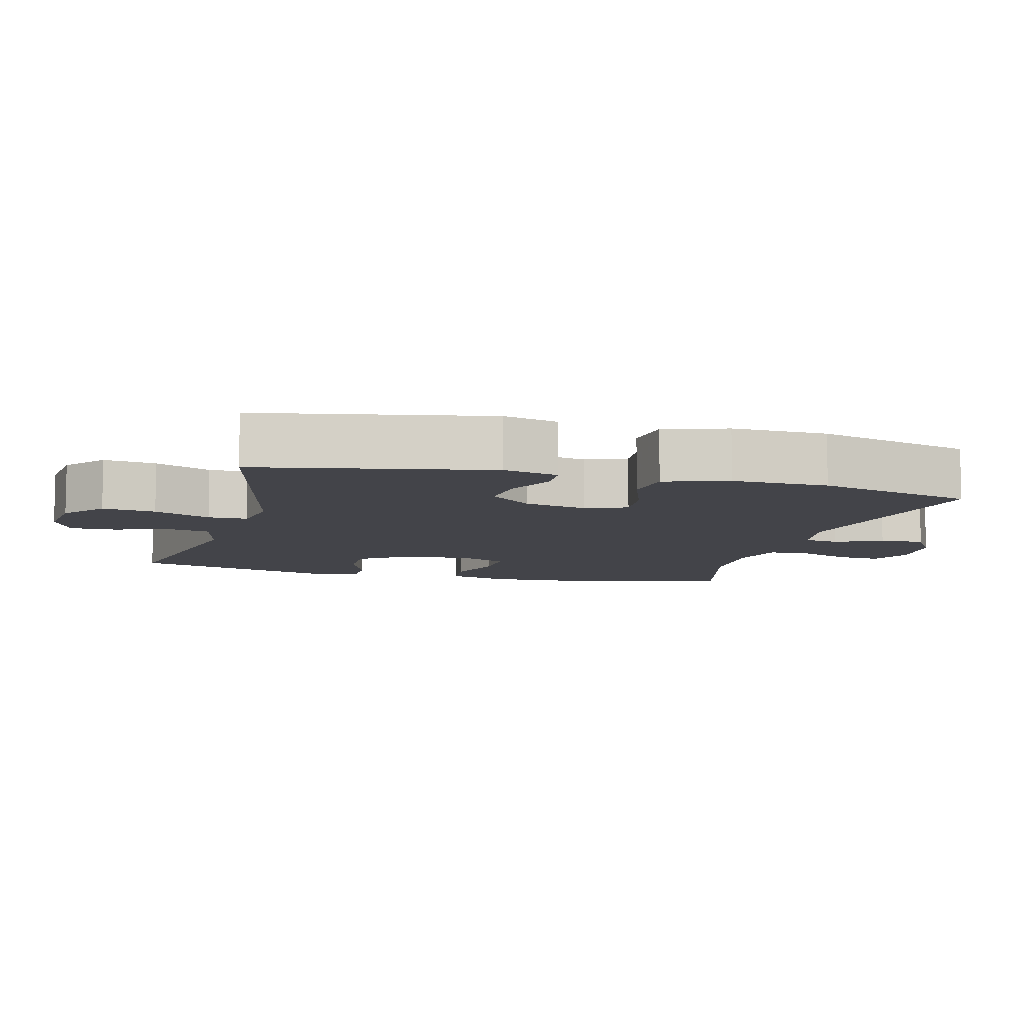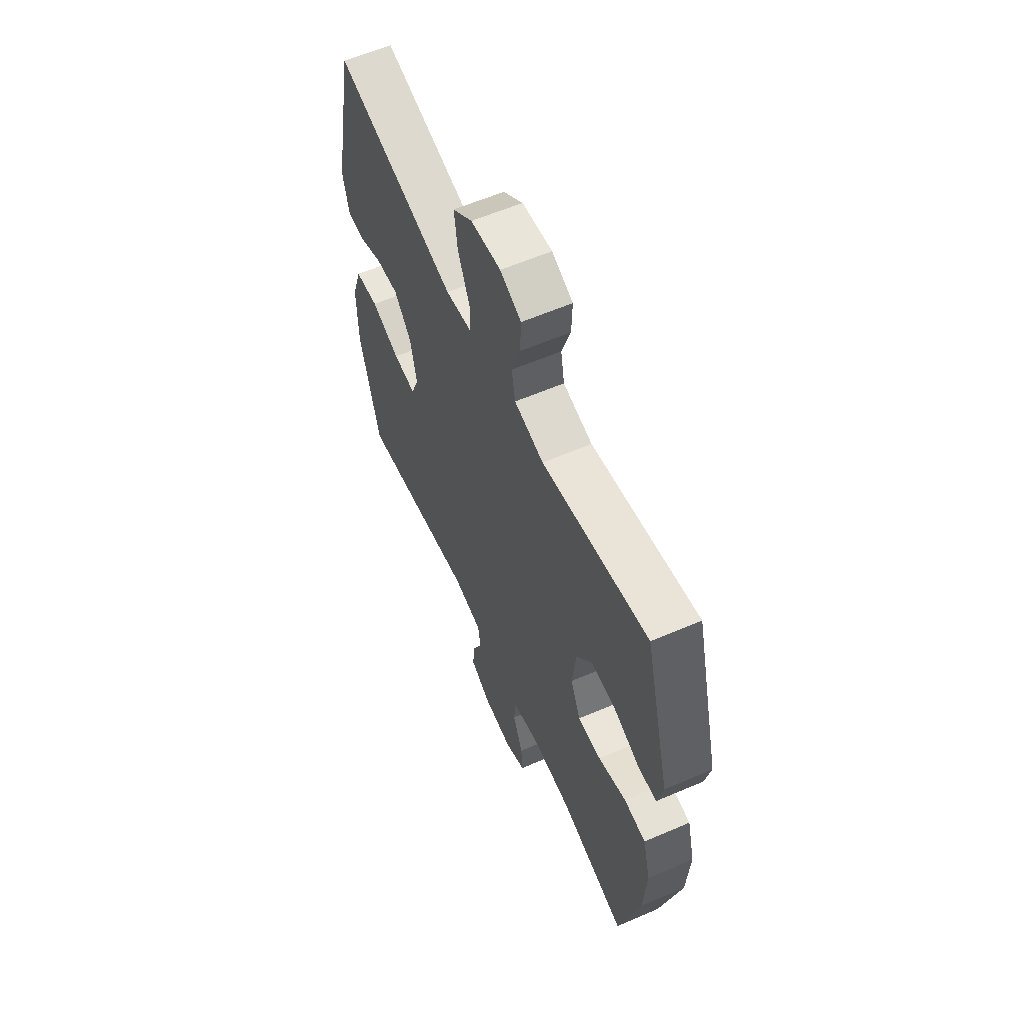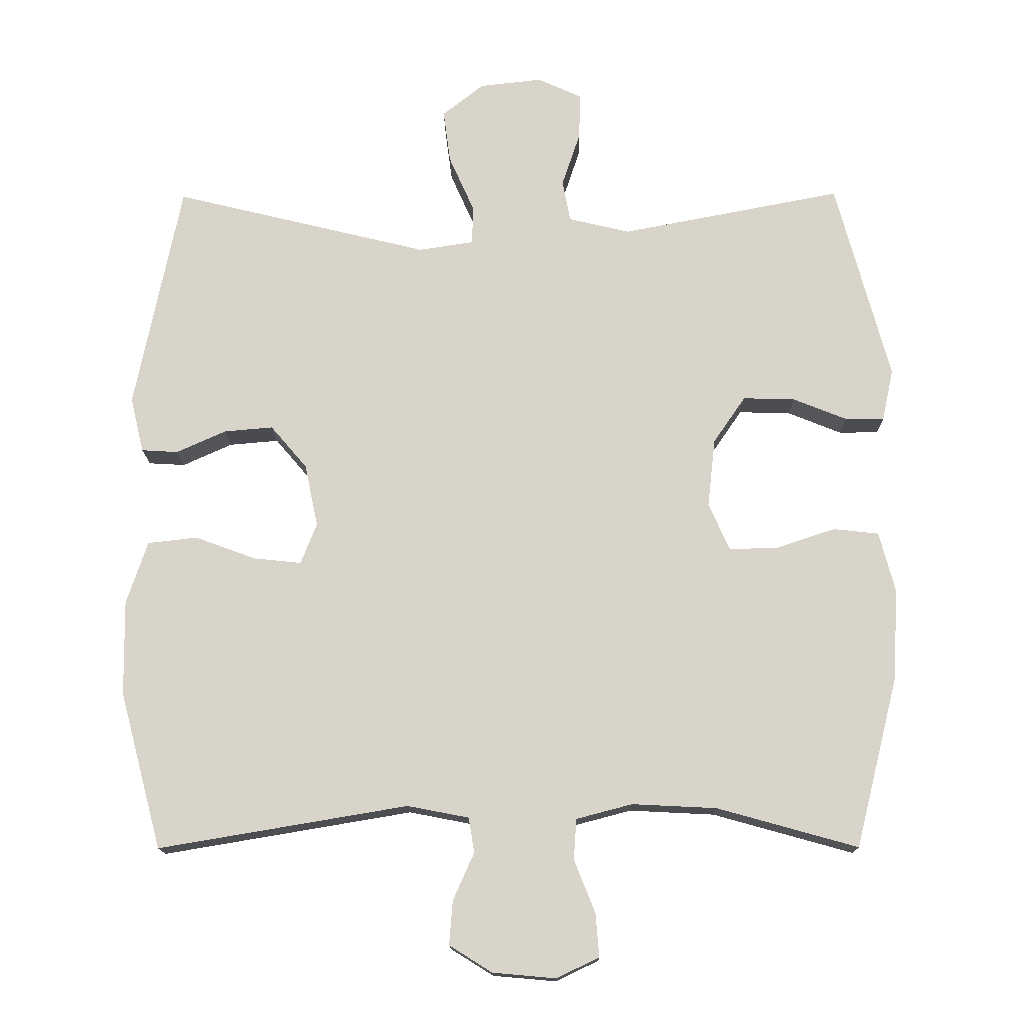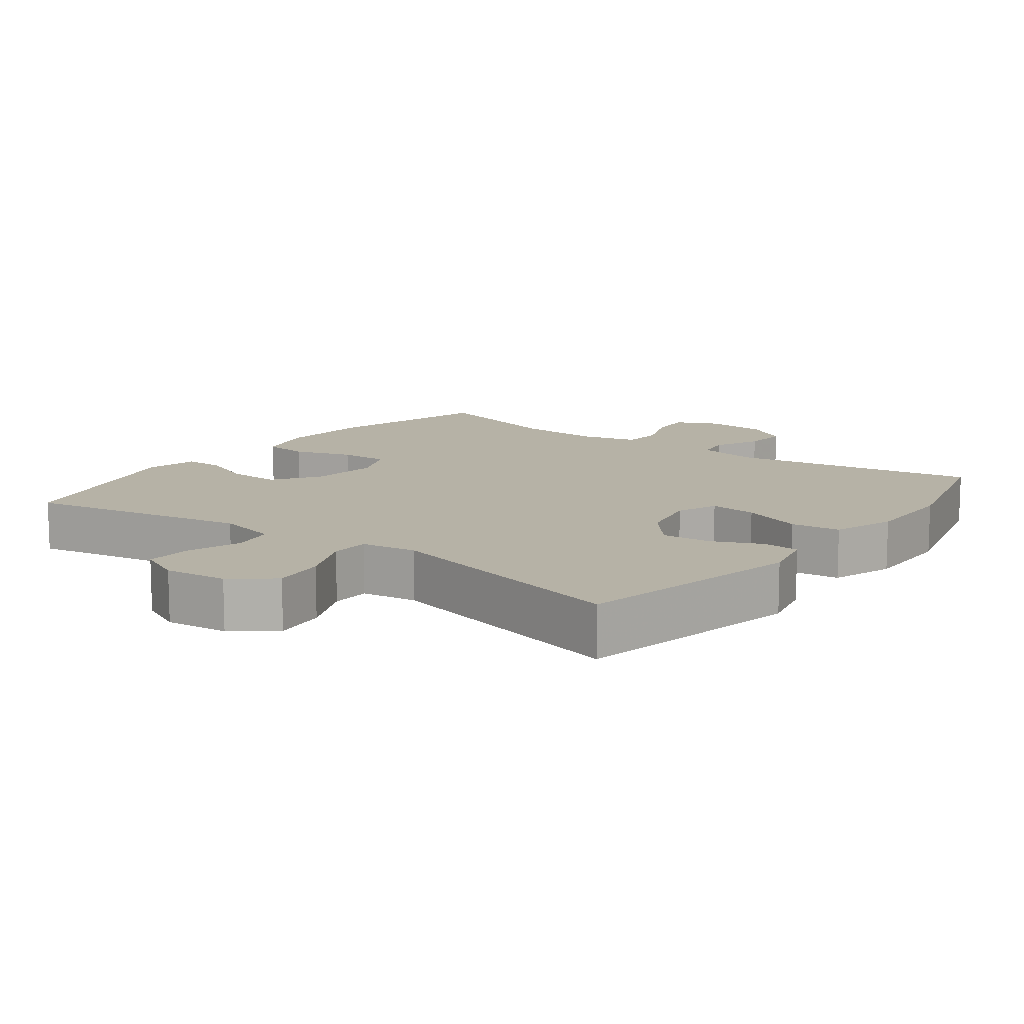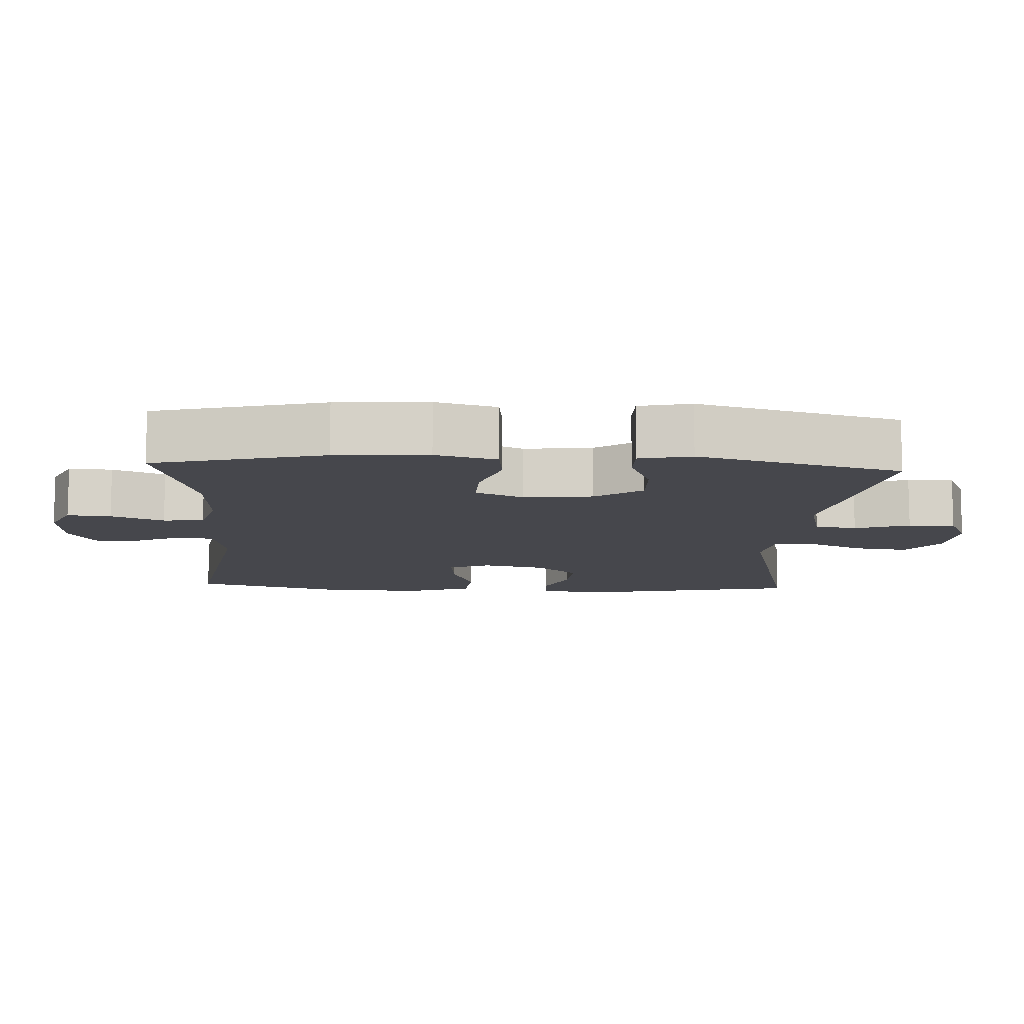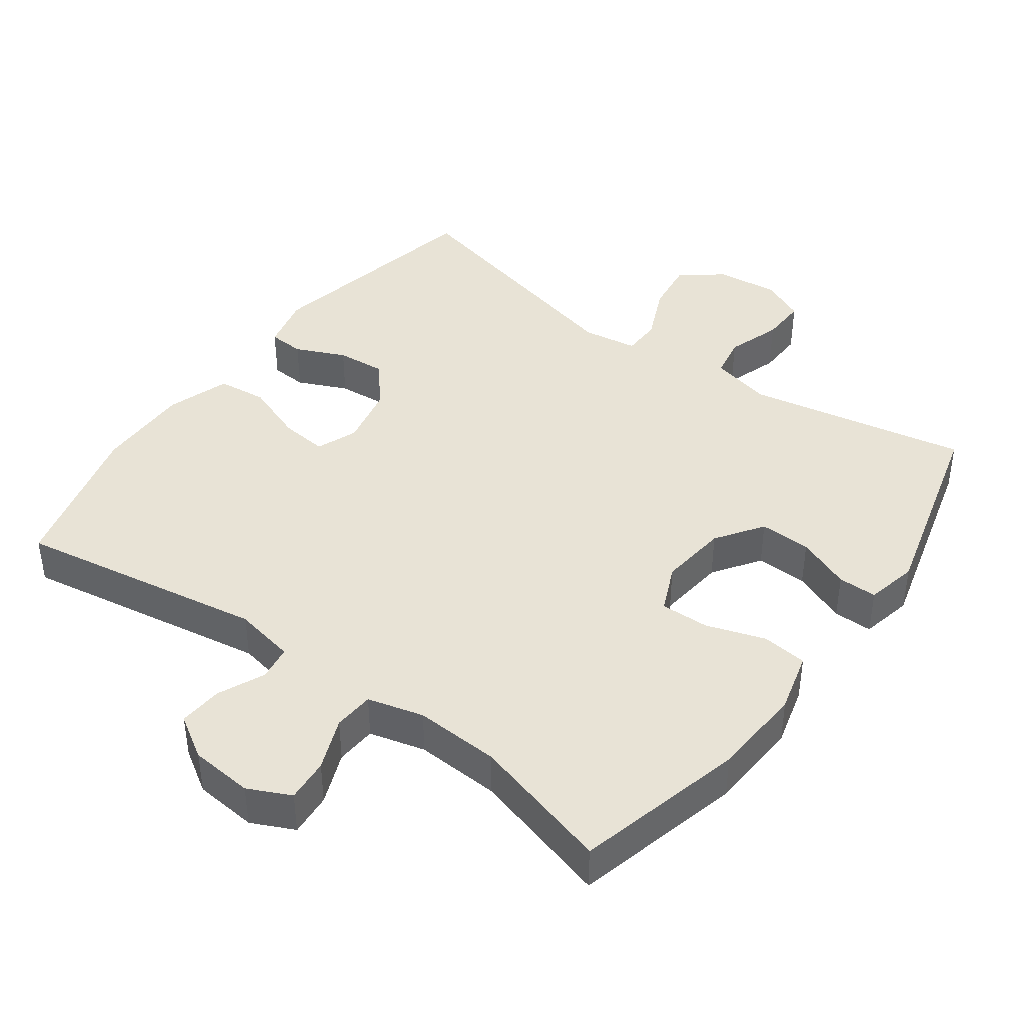
<metadata>
{"format":"obj","ext":"obj","renderer":"f3d","projection":"perspective","resolution":1024,"background":"white","views":[{"elev":-8.5,"azim":74.8,"up":"+Y"},{"elev":60.0,"azim":-113.8,"up":"+Z"},{"elev":-14.9,"azim":-179.3,"up":"+Z"},{"elev":12.2,"azim":37.1,"up":"+Y"},{"elev":-10.9,"azim":-92.9,"up":"+Y"},{"elev":41.7,"azim":-143.8,"up":"+Y"}]}
</metadata>
<code>
v 0.5 0.07 -0.5
v 0.144 0.07 -0.44
v 0.056 0.07 -0.457
v 0.048 0.07 -0.507
v 0.078 0.07 -0.574
v 0.083 0.07 -0.637
v 0.022 0.07 -0.675
v -0.068 0.07 -0.683
v -0.129 0.07 -0.654
v -0.124 0.07 -0.592
v -0.094 0.07 -0.517
v -0.098 0.07 -0.459
v -0.178 0.07 -0.438
v -0.299 0.07 -0.444
v -0.5 0.07 -0.5
v -0.561 0.07 -0.258
v -0.569 0.07 -0.126
v -0.546 0.07 -0.039
v -0.481 0.07 -0.032
v -0.397 0.07 -0.06
v -0.327 0.07 -0.062
v -0.297 0.07 0.006
v -0.308 0.07 0.104
v -0.354 0.07 0.171
v -0.428 0.07 0.169
v -0.505 0.07 0.138
v -0.561 0.07 0.138
v -0.577 0.07 0.212
v -0.5 0.07 0.5
v -0.183 0.07 0.439
v -0.095 0.07 0.46
v -0.084 0.07 0.52
v -0.11 0.07 0.598
v -0.112 0.07 0.664
v -0.049 0.07 0.693
v 0.041 0.07 0.683
v 0.1 0.07 0.636
v 0.09 0.07 0.56
v 0.054 0.07 0.479
v 0.055 0.07 0.423
v 0.134 0.07 0.411
v 0.5 0.07 0.5
v 0.566 0.07 0.172
v 0.547 0.07 0.093
v 0.495 0.07 0.09
v 0.424 0.07 0.122
v 0.354 0.07 0.128
v 0.302 0.07 0.067
v 0.283 0.07 -0.022
v 0.306 0.07 -0.081
v 0.374 0.07 -0.074
v 0.461 0.07 -0.042
v 0.532 0.07 -0.05
v 0.562 0.07 -0.14
v 0.56 0.07 -0.276
v 0.5 0 -0.5
v 0.144 0 -0.44
v 0.056 0 -0.457
v 0.048 0 -0.507
v 0.078 0 -0.574
v 0.083 0 -0.637
v 0.022 0 -0.675
v -0.068 0 -0.683
v -0.129 0 -0.654
v -0.124 0 -0.592
v -0.094 0 -0.517
v -0.098 0 -0.459
v -0.178 0 -0.438
v -0.299 0 -0.444
v -0.5 0 -0.5
v -0.561 0 -0.258
v -0.569 0 -0.126
v -0.546 0 -0.039
v -0.481 0 -0.032
v -0.397 0 -0.06
v -0.327 0 -0.062
v -0.297 0 0.006
v -0.308 0 0.104
v -0.354 0 0.171
v -0.428 0 0.169
v -0.505 0 0.138
v -0.561 0 0.138
v -0.577 0 0.212
v -0.5 0 0.5
v -0.183 0 0.439
v -0.095 0 0.46
v -0.084 0 0.52
v -0.11 0 0.598
v -0.112 0 0.664
v -0.049 0 0.693
v 0.041 0 0.683
v 0.1 0 0.636
v 0.09 0 0.56
v 0.054 0 0.479
v 0.055 0 0.423
v 0.134 0 0.411
v 0.5 0 0.5
v 0.566 0 0.172
v 0.547 0 0.093
v 0.495 0 0.09
v 0.424 0 0.122
v 0.354 0 0.128
v 0.302 0 0.067
v 0.283 0 -0.022
v 0.306 0 -0.081
v 0.374 0 -0.074
v 0.461 0 -0.042
v 0.532 0 -0.05
v 0.562 0 -0.14
v 0.56 0 -0.276
f 55 1 2
f 54 55 2
f 53 54 2
f 52 53 2
f 51 52 2
f 50 51 2 3
f 49 50 3
f 48 49 3
f 44 45 46
f 43 44 46
f 42 43 46
f 41 42 46
f 40 41 46 47
f 37 38 39
f 36 37 39
f 35 36 39
f 34 35 39
f 33 34 39
f 32 33 39
f 31 32 39 40
f 40 47 48
f 31 40 48
f 30 31 48
f 28 29 30
f 27 28 30
f 26 27 30
f 25 26 30
f 18 19 20
f 17 18 20
f 16 17 20
f 15 16 20
f 14 15 20
f 13 14 20 21
f 12 13 21 22
f 9 10 11
f 8 9 11
f 7 8 11
f 6 7 11
f 5 6 11
f 4 5 11
f 3 4 11 12
f 12 22 23
f 3 12 23
f 48 3 23
f 24 25 30
f 23 24 30 48
f 57 56 110
f 57 110 109
f 57 109 108
f 57 108 107
f 57 107 106
f 58 57 106 105
f 58 105 104
f 58 104 103
f 101 100 99
f 101 99 98
f 101 98 97
f 101 97 96
f 102 101 96 95
f 94 93 92
f 94 92 91
f 94 91 90
f 94 90 89
f 94 89 88
f 94 88 87
f 95 94 87 86
f 103 102 95
f 103 95 86
f 103 86 85
f 85 84 83
f 85 83 82
f 85 82 81
f 85 81 80
f 75 74 73
f 75 73 72
f 75 72 71
f 75 71 70
f 75 70 69
f 76 75 69 68
f 77 76 68 67
f 66 65 64
f 66 64 63
f 66 63 62
f 66 62 61
f 66 61 60
f 66 60 59
f 67 66 59 58
f 78 77 67
f 78 67 58
f 78 58 103
f 85 80 79
f 103 85 79 78
f 1 56 57 2
f 2 57 58 3
f 3 58 59 4
f 4 59 60 5
f 5 60 61 6
f 6 61 62 7
f 7 62 63 8
f 8 63 64 9
f 9 64 65 10
f 10 65 66 11
f 11 66 67 12
f 12 67 68 13
f 13 68 69 14
f 14 69 70 15
f 15 70 71 16
f 16 71 72 17
f 17 72 73 18
f 18 73 74 19
f 19 74 75 20
f 20 75 76 21
f 21 76 77 22
f 22 77 78 23
f 23 78 79 24
f 24 79 80 25
f 25 80 81 26
f 26 81 82 27
f 27 82 83 28
f 28 83 84 29
f 29 84 85 30
f 30 85 86 31
f 31 86 87 32
f 32 87 88 33
f 33 88 89 34
f 34 89 90 35
f 35 90 91 36
f 36 91 92 37
f 37 92 93 38
f 38 93 94 39
f 39 94 95 40
f 40 95 96 41
f 41 96 97 42
f 42 97 98 43
f 43 98 99 44
f 44 99 100 45
f 45 100 101 46
f 46 101 102 47
f 47 102 103 48
f 48 103 104 49
f 49 104 105 50
f 50 105 106 51
f 51 106 107 52
f 52 107 108 53
f 53 108 109 54
f 54 109 110 55
f 55 110 56 1

</code>
